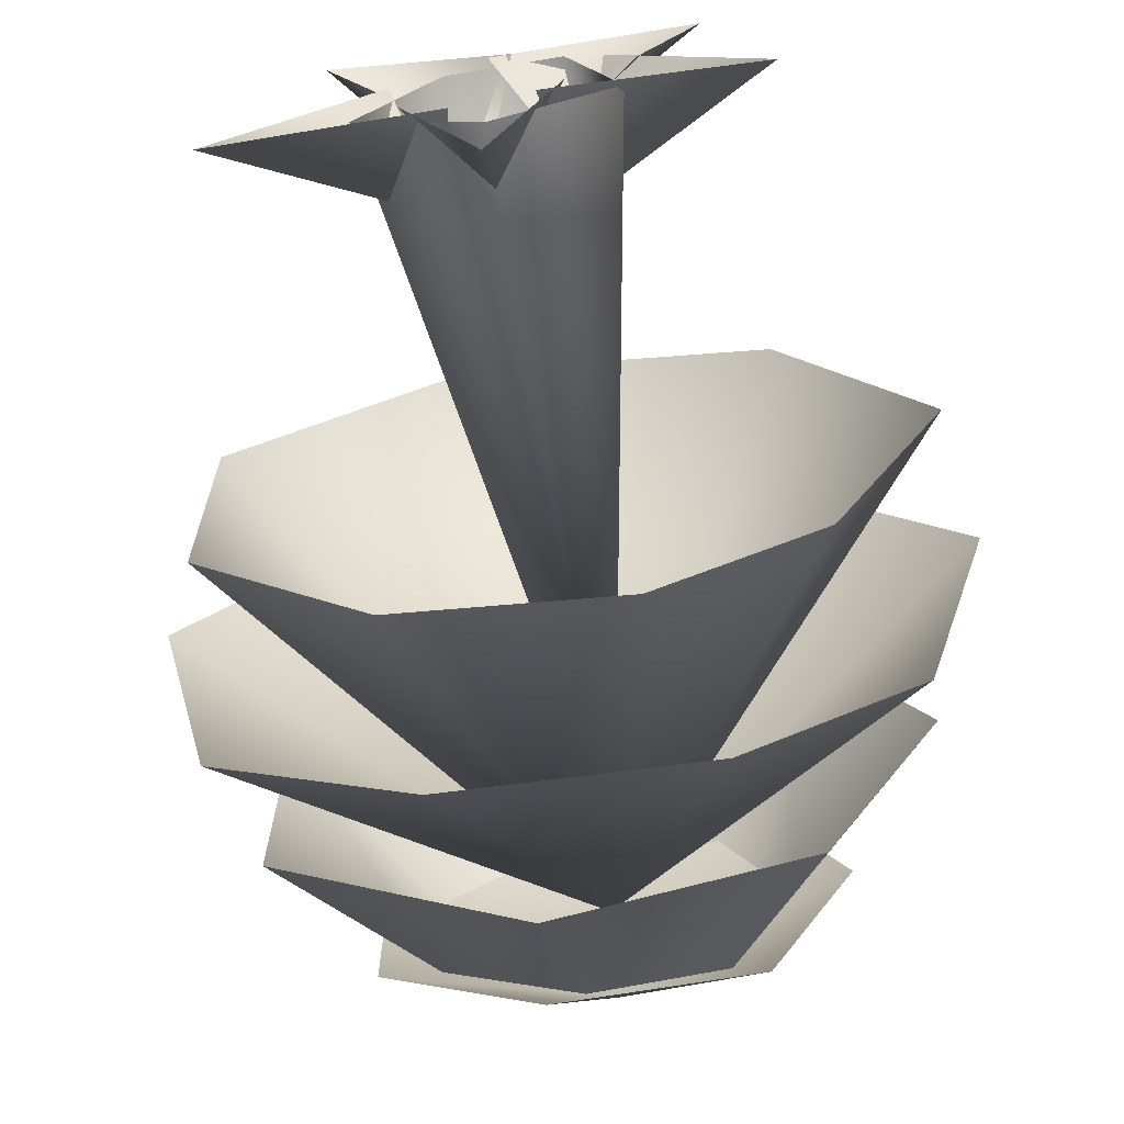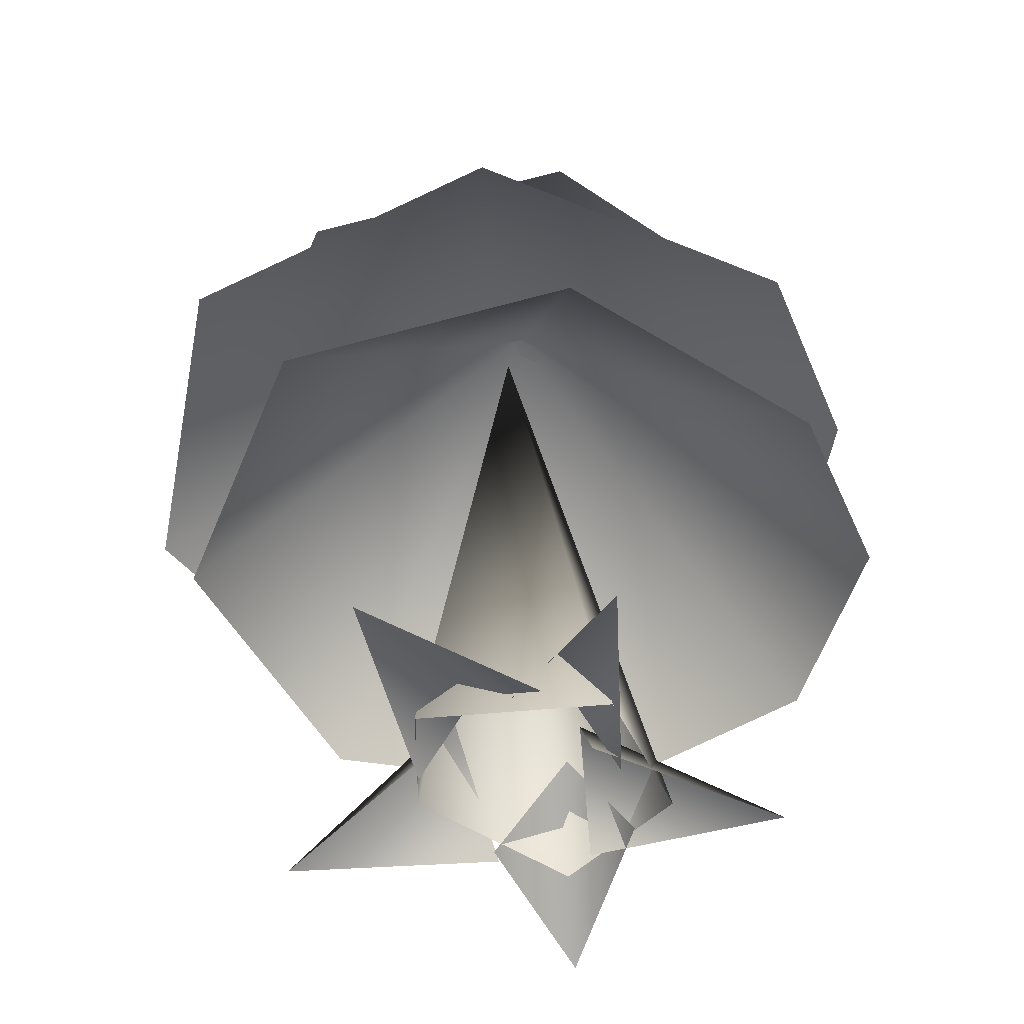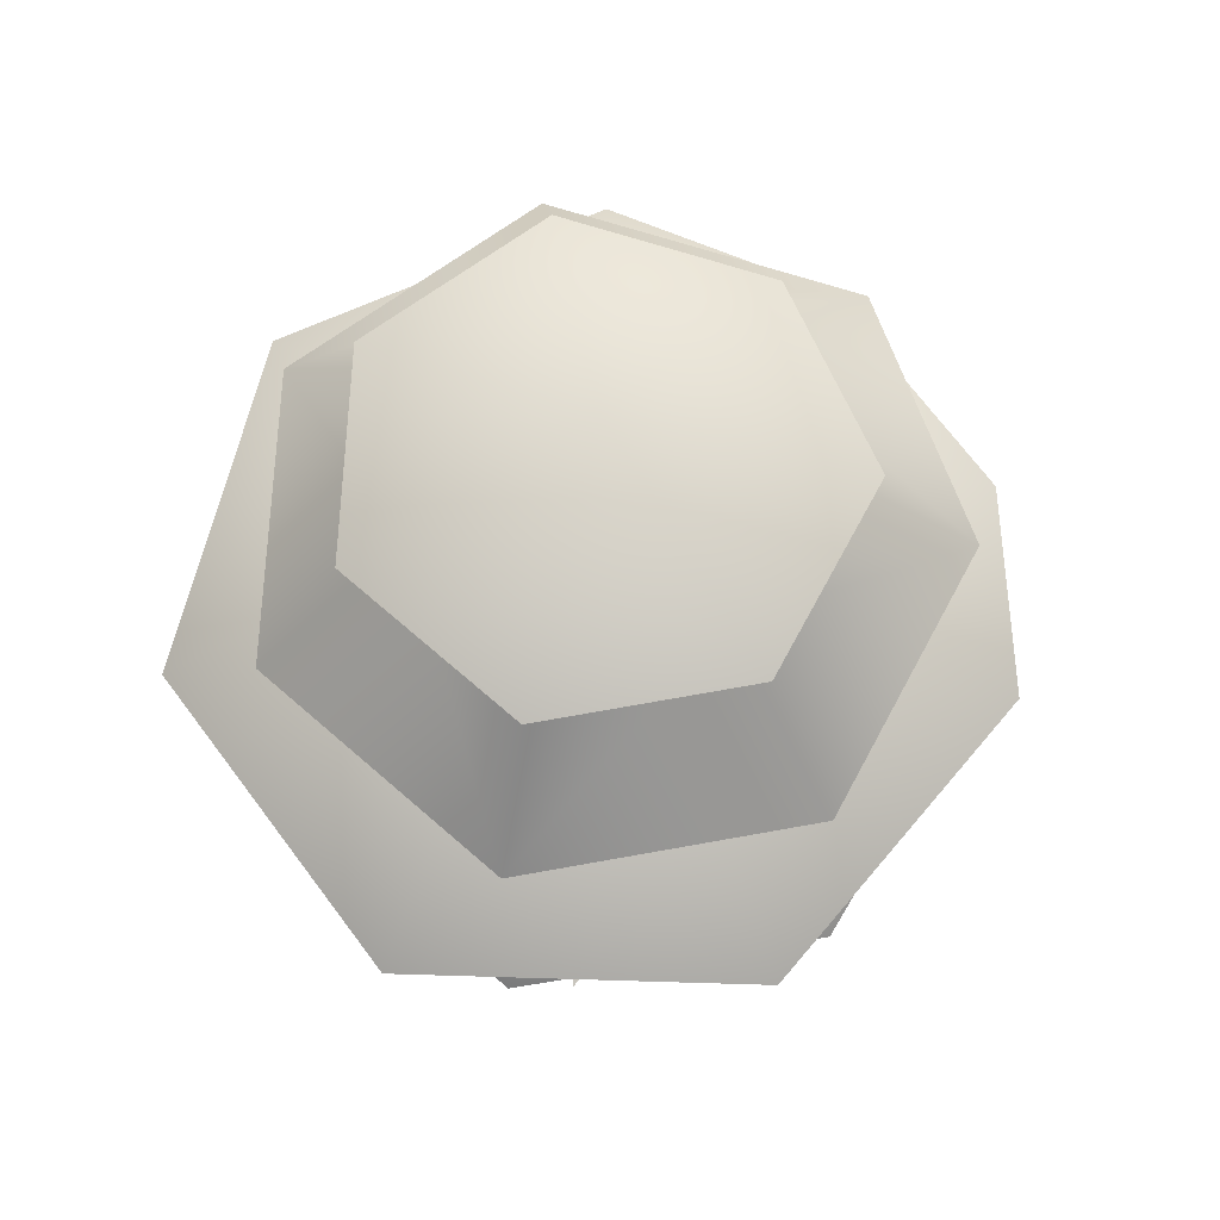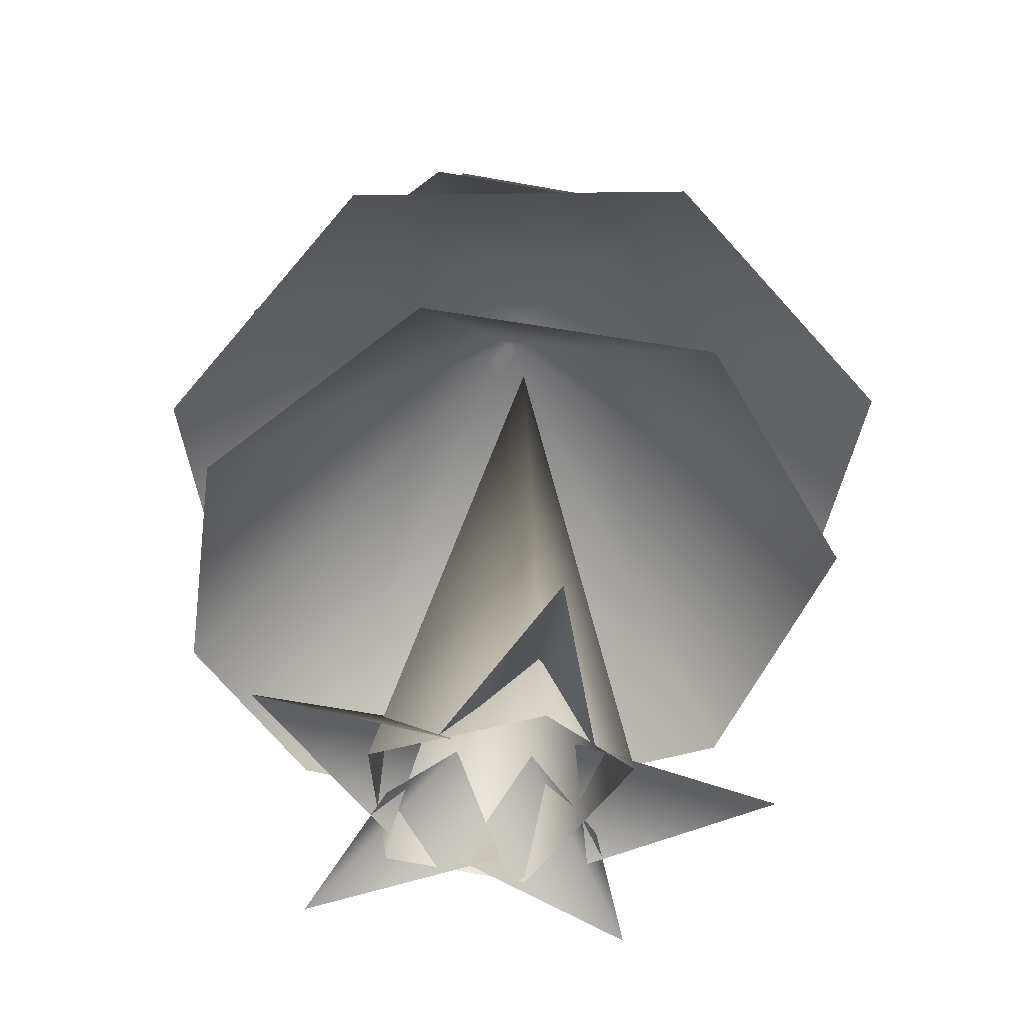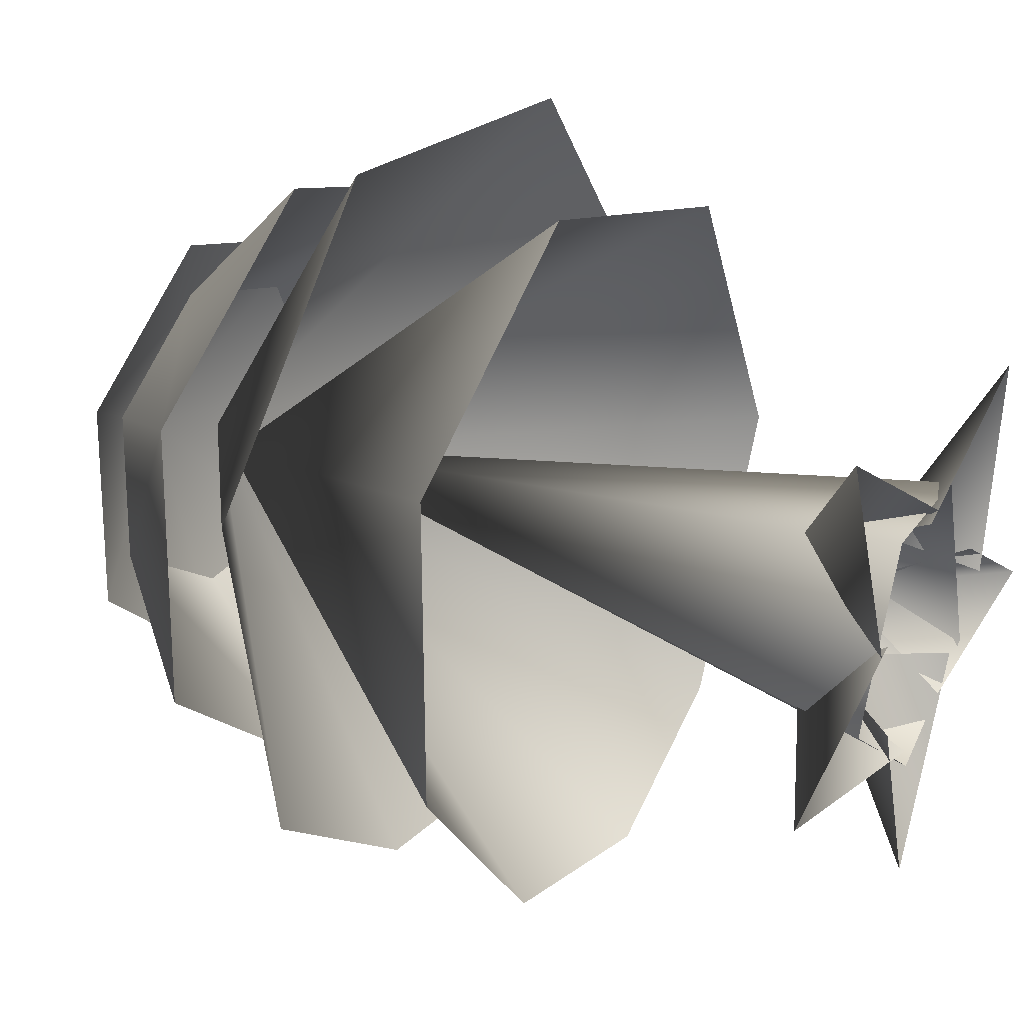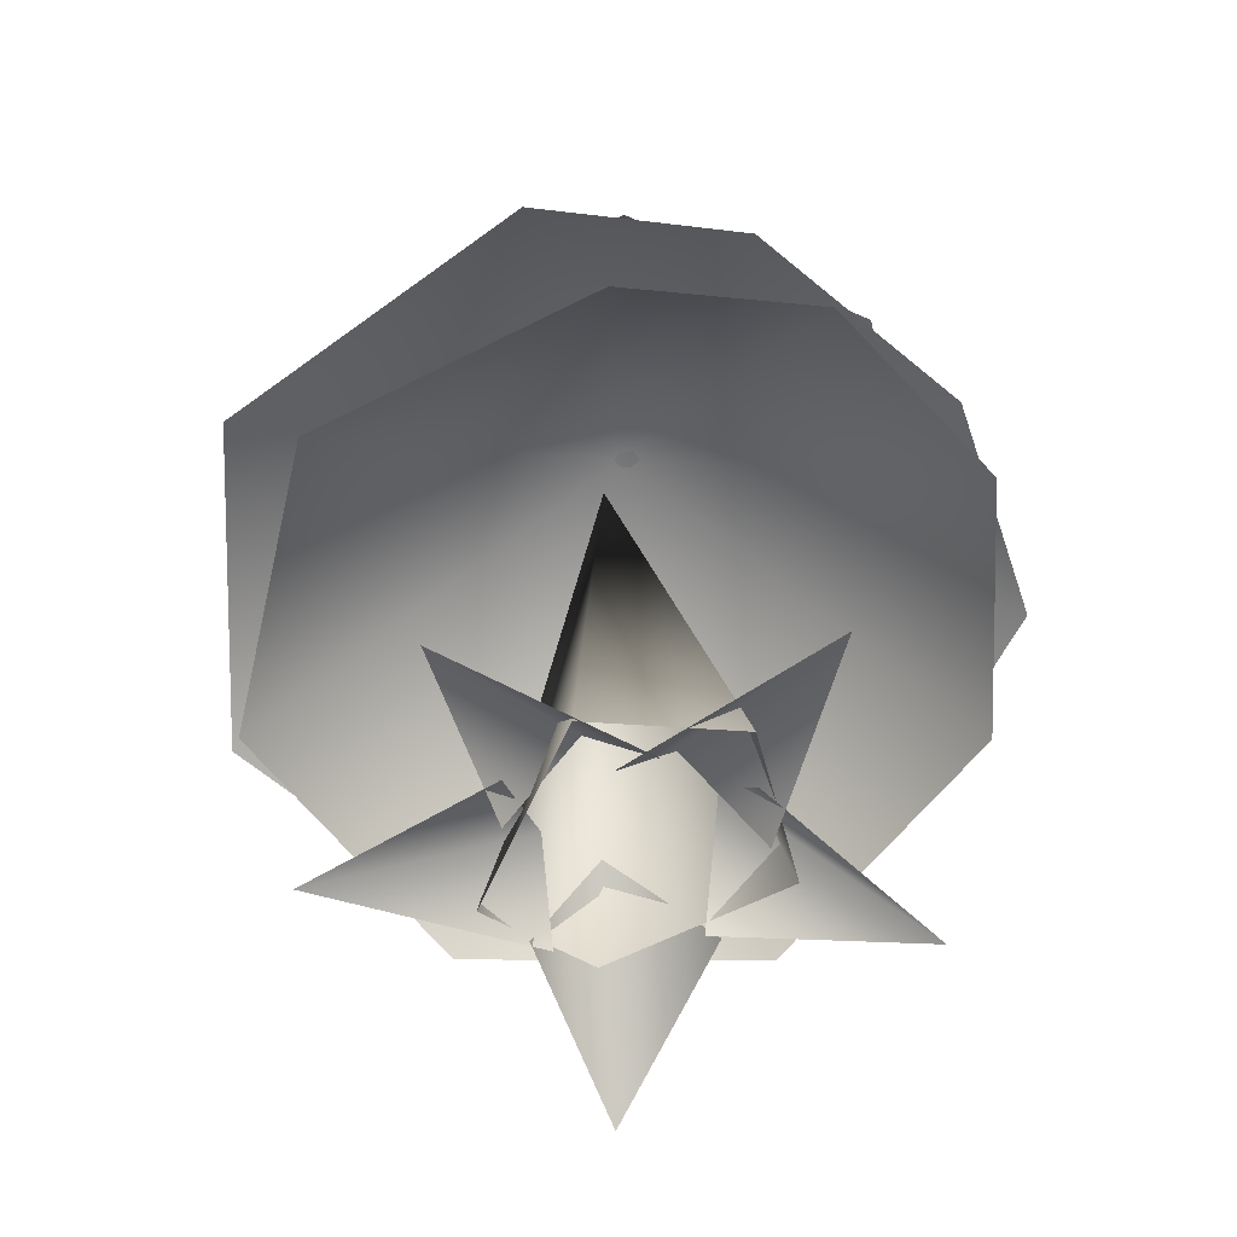
<metadata>
{"format":"obj","ext":"obj","renderer":"f3d","projection":"perspective","resolution":1024,"background":"white","views":[{"elev":-70.9,"azim":7.6,"up":"+Z"},{"elev":-53.6,"azim":80.1,"up":"+Y"},{"elev":69.4,"azim":54.2,"up":"+Y"},{"elev":-52.4,"azim":-49.5,"up":"+Y"},{"elev":23.3,"azim":-58.8,"up":"+Z"},{"elev":-63.4,"azim":140.5,"up":"+Y"}]}
</metadata>
<code>
g polygon0
v -0.1738 1.838 -0.9412
v -0.1123 2.294 -0.4451
v 0.5408 1.838 -0.7434
v 0.2725 2.294 -0.3984
f 1 2 3
f 2 4 3
v 0.8962 1.836 -0.01099
v 0.5408 1.838 -0.7434
v 0.4636 2.293 -0.004395
v 0.2725 2.294 -0.3984
f 5 6 7
f 6 8 7
v 0.8962 1.836 -0.01099
v 0.4636 2.293 -0.004395
v 0.5452 1.834 0.7236
v 0.2747 2.292 0.3909
f 9 10 11
f 10 12 11
v -0.248 1.835 0.9072
v 0.5452 1.834 0.7236
v -0.1521 2.292 0.4897
v 0.2747 2.292 0.3909
f 13 14 15
f 14 16 15
v -0.248 1.835 0.9072
v -0.1521 2.292 0.4897
v -0.8862 1.837 0.4014
v -0.4956 2.293 0.2175
f 17 18 19
f 18 20 19
v -0.8887 1.839 -0.4128
v -0.8862 1.837 0.4014
v -0.4968 2.295 -0.2205
v -0.4956 2.293 0.2175
f 21 22 23
f 22 24 23
v -0.8887 1.839 -0.4128
v -0.4968 2.295 -0.2205
v -0.1738 1.838 -0.9412
v -0.1123 2.294 -0.4451
f 25 26 27
f 26 28 27
v -0.187 0.27 -0.2083
v -0.1382 -0.02783 -0.3889
v -0.7585 0.0007324 -0.3364
v -0.2993 -0.02832 -0.01245
v -0.187 0.27 -0.2083
v -0.7585 0.0007324 -0.3364
v -0.0415 2.302 0.04053
v -0.3879 1.442 -1.013
v -0.9514 1.442 -0.6653
v -0.0415 2.302 0.04053
v 0.3354 1.441 -1.021
v -0.3879 1.442 -1.013
v -0.0415 2.302 0.04053
v 0.8411 1.44 -0.6982
v 0.3354 1.441 -1.021
v -0.02759 2.265 -0.04077
v -0.4294 0.9817 -1.029
v -0.9268 0.9819 -0.4734
v -0.02759 2.265 -0.04077
v 0.1819 0.9814 -1.112
v -0.4294 0.9817 -1.029
v -0.02759 2.265 -0.04077
v 0.6414 0.981 -0.8035
v 0.1819 0.9814 -1.112
v 0.001709 2.054 0.001465
v -0.05298 0.0002441 -0.4814
v -0.387 0.0009766 -0.2454
v 0.001709 2.054 0.001465
v 0.2812 -0.0007324 -0.2419
v -0.05298 0.0002441 -0.4814
v 0.09009 0.1804 0.1108
v -0.05713 -0.0293 0.2417
v 0.4978 -0.003418 0.5027
v 0.3179 -0.0293 -0.03833
v 0.09009 0.1804 0.1108
v 0.4978 -0.003418 0.5027
v -0.04858 0.27 -0.2202
v 0.1384 -0.02783 -0.2126
v -0.05078 0.0007324 -0.8059
v -0.2644 -0.02832 -0.2859
v -0.04858 0.27 -0.2202
v -0.05078 0.0007324 -0.8059
v 0.1365 0.3113 -0.09106
v 0.239 -0.0293 0.05933
v 0.6567 -0.002686 -0.179
v 0.07129 -0.02832 -0.3076
v 0.1365 0.3113 -0.09106
v 0.6567 -0.002686 -0.179
v 0.1357 -0.0007324 0.2834
v 0.2812 -0.0007324 -0.2419
v 0.001709 2.054 0.001465
v -0.177 0 0.2256
v 0.1357 -0.0007324 0.2834
v 0.001709 2.054 0.001465
v -0.387 0.0009766 -0.2454
v -0.177 0 0.2256
v 0.001709 2.054 0.001465
v -0.1184 0.3159 0.1426
v -0.3335 -0.02856 -0.03198
v -0.5029 -0.002441 0.5569
v 0.00293 -0.0293 0.2546
v -0.1184 0.3159 0.1426
v -0.5029 -0.002441 0.5569
v 0.5938 0.9771 0.7729
v 0.9841 0.9785 -0.01025
v -0.02759 2.265 -0.04077
v -0.2617 0.9775 0.9563
v 0.5938 0.9771 0.7729
v -0.02759 2.265 -0.04077
v -0.9385 0.9797 0.4016
v -0.2617 0.9775 0.9563
v -0.02759 2.265 -0.04077
v -0.9268 0.9819 -0.4734
v -0.9385 0.9797 0.4016
v -0.02759 2.265 -0.04077
v 0.9841 0.9785 -0.01025
v 0.6414 0.981 -0.8035
v -0.02759 2.265 -0.04077
v 1.08 1.437 0.2676
v 0.8411 1.44 -0.6982
v -0.0415 2.302 0.04053
v 0.4744 1.436 1.057
v 1.08 1.437 0.2676
v -0.0415 2.302 0.04053
v -0.5203 1.437 1.075
v 0.4744 1.436 1.057
v -0.0415 2.302 0.04053
v -1.155 1.44 0.3086
v -0.5203 1.437 1.075
v -0.0415 2.302 0.04053
v -0.9514 1.442 -0.6653
v -1.155 1.44 0.3086
v -0.0415 2.302 0.04053
v -0.6604 2.25 -0.2917
v -0.6587 2.249 0.2957
v -0.04639 2.545 0.0009766
v -0.6587 2.249 0.2957
v -0.1985 2.248 0.6606
v -0.04639 2.545 0.0009766
v 0.374 2.247 0.5283
v 0.6272 2.248 -0.001709
v -0.04639 2.545 0.0009766
v 0.6272 2.248 -0.001709
v 0.3708 2.25 -0.5303
v -0.04639 2.545 0.0009766
v 0.3708 2.25 -0.5303
v -0.2024 2.202 -0.6594
v -0.04639 2.545 0.0009766
v -0.2024 2.202 -0.6594
v -0.6604 2.25 -0.2917
v -0.04639 2.545 0.0009766
v -0.1985 2.248 0.6606
v 0.374 2.247 0.5283
v -0.04639 2.545 0.0009766
f 29 30 31
f 32 33 34
f 35 36 37
f 38 39 40
f 41 42 43
f 44 45 46
f 47 48 49
f 50 51 52
f 53 54 55
f 56 57 58
f 59 60 61
f 62 63 64
f 65 66 67
f 68 69 70
f 71 72 73
f 74 75 76
f 77 78 79
f 80 81 82
f 83 84 85
f 86 87 88
f 89 90 91
f 92 93 94
f 95 96 97
f 98 99 100
f 101 102 103
f 104 105 106
f 107 108 109
f 110 111 112
f 113 114 115
f 116 117 118
f 119 120 121
f 122 123 124
f 125 126 127
f 128 129 130
f 131 132 133
f 134 135 136
f 137 138 139
f 140 141 142

</code>
